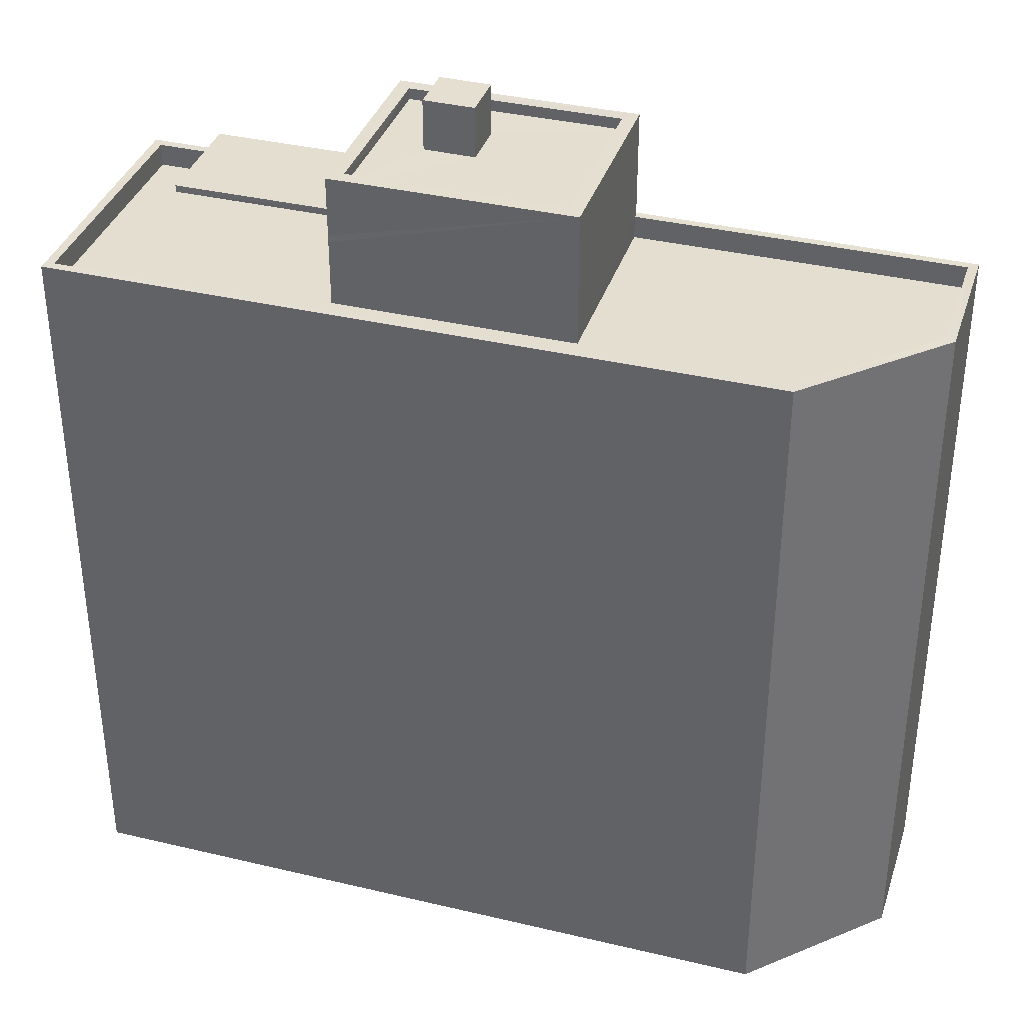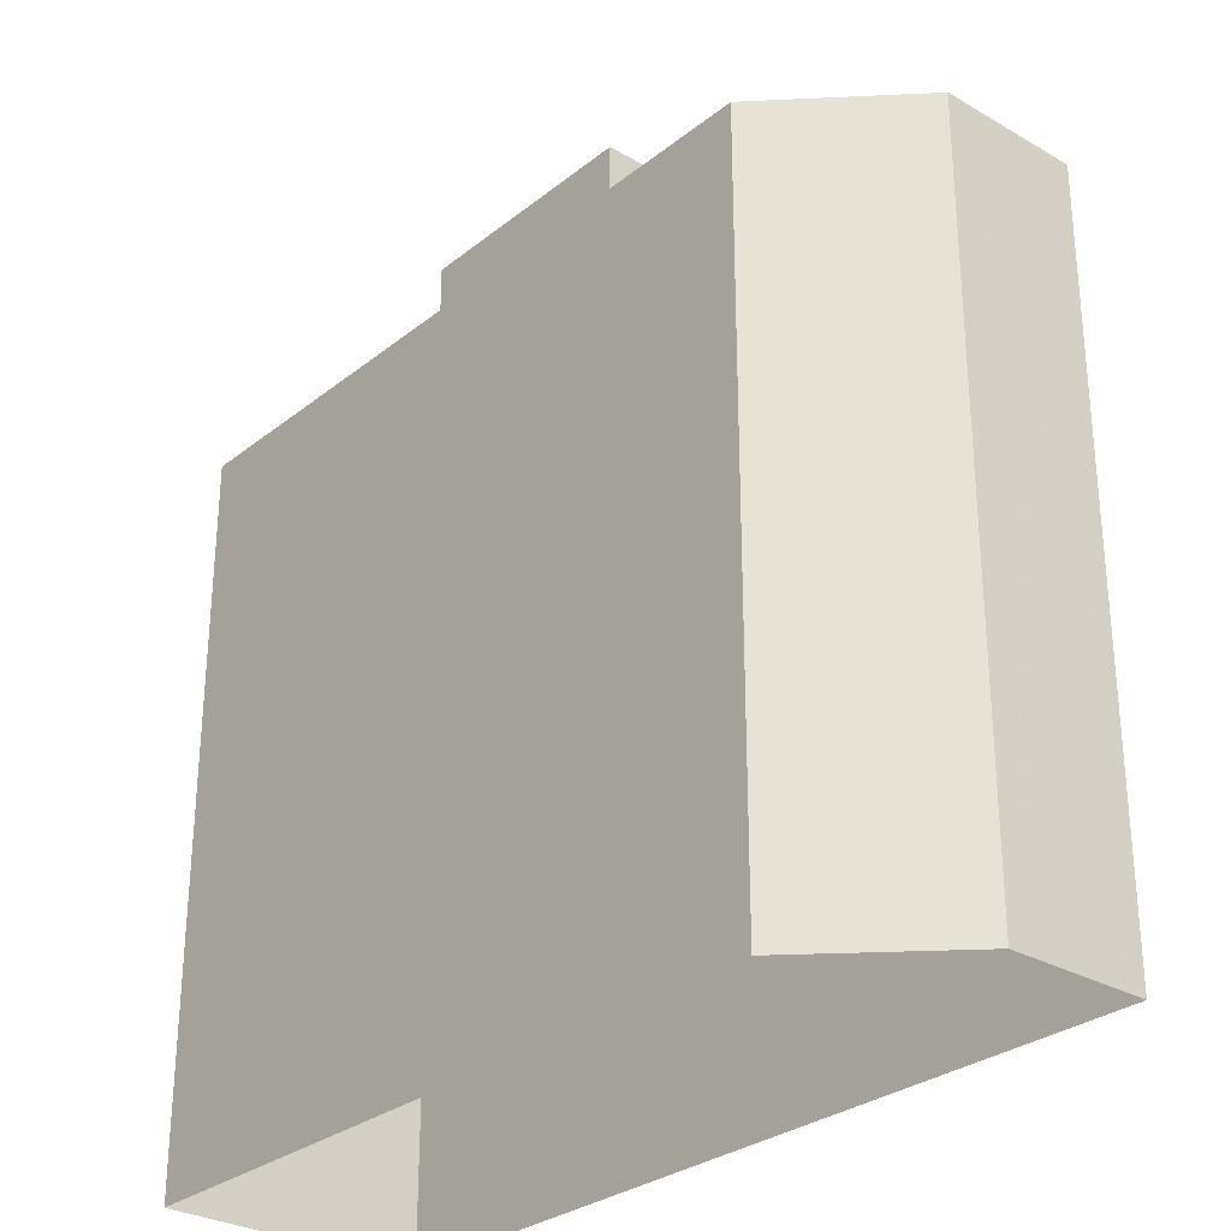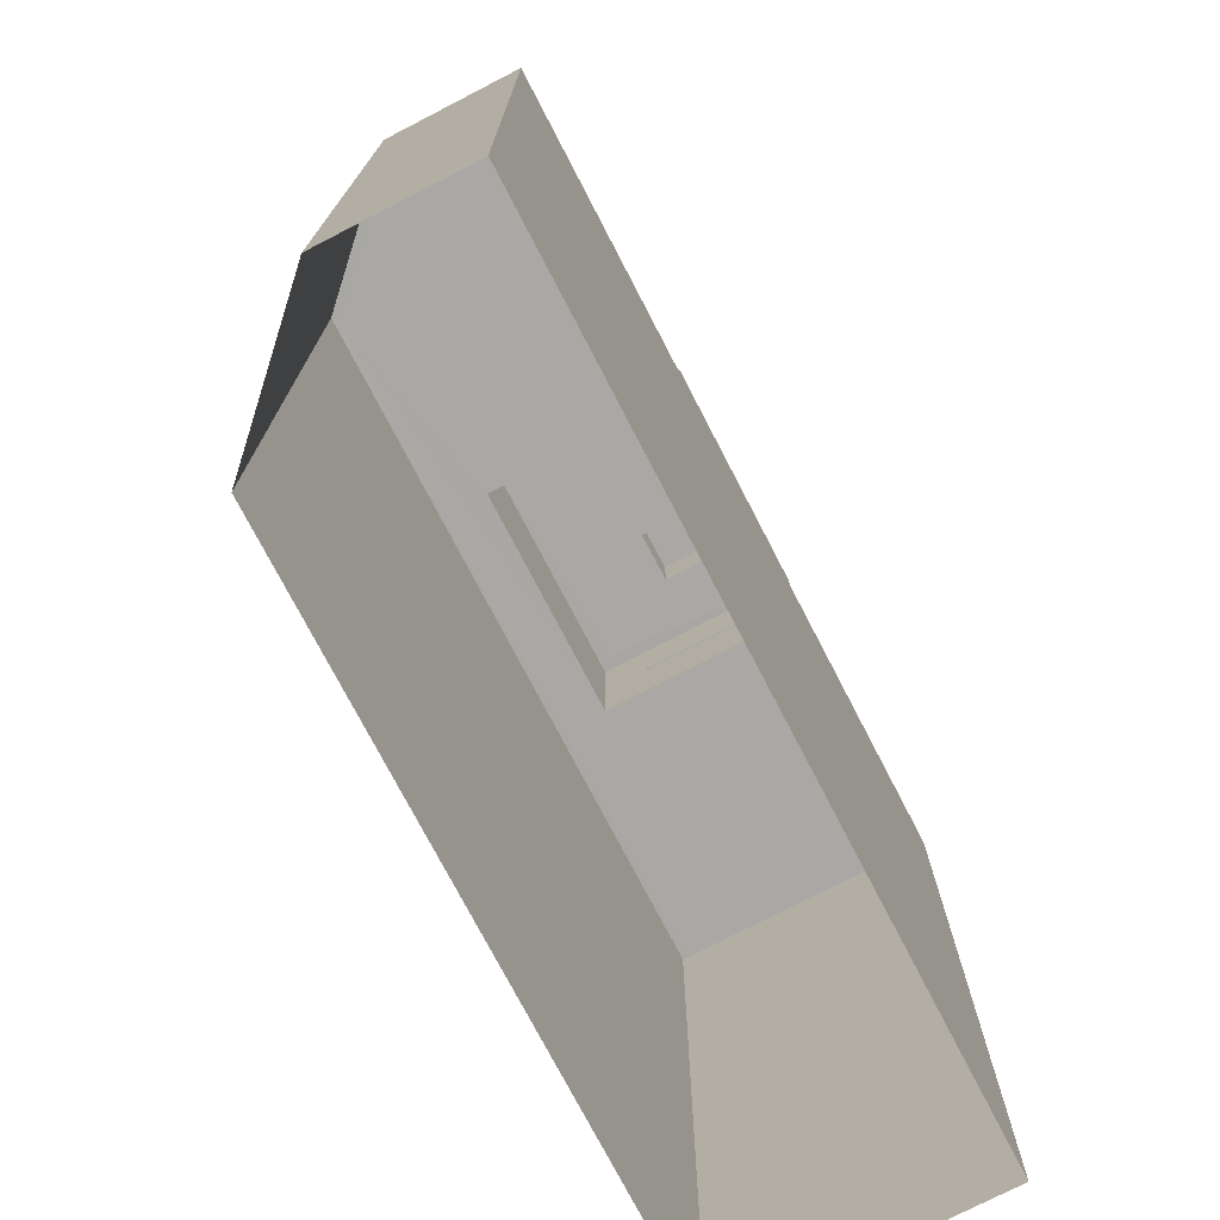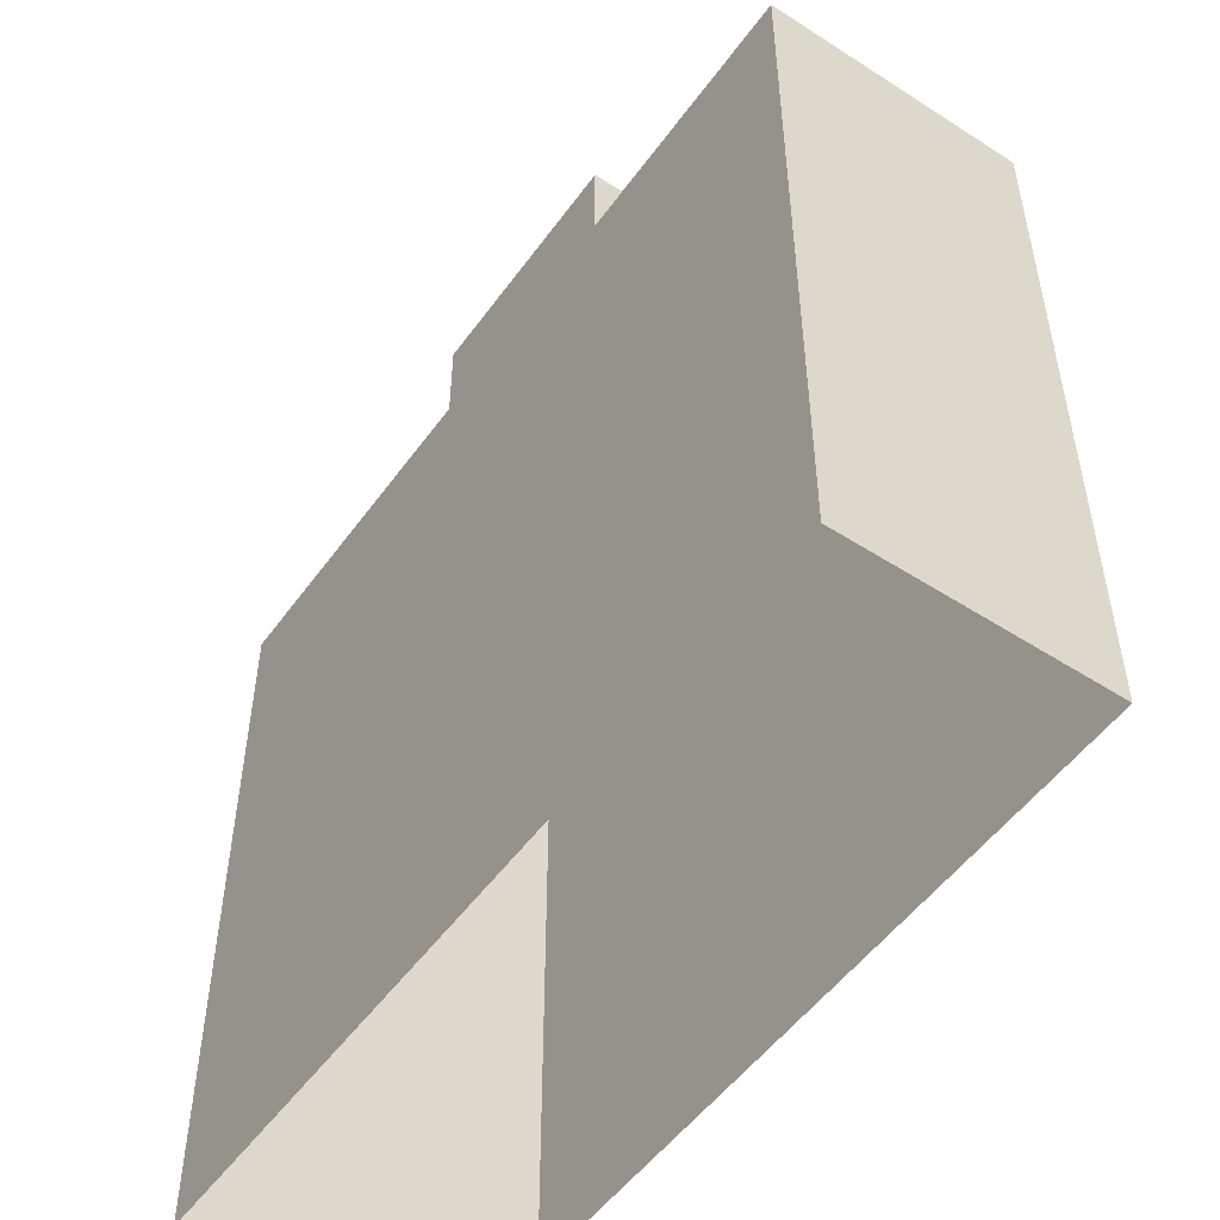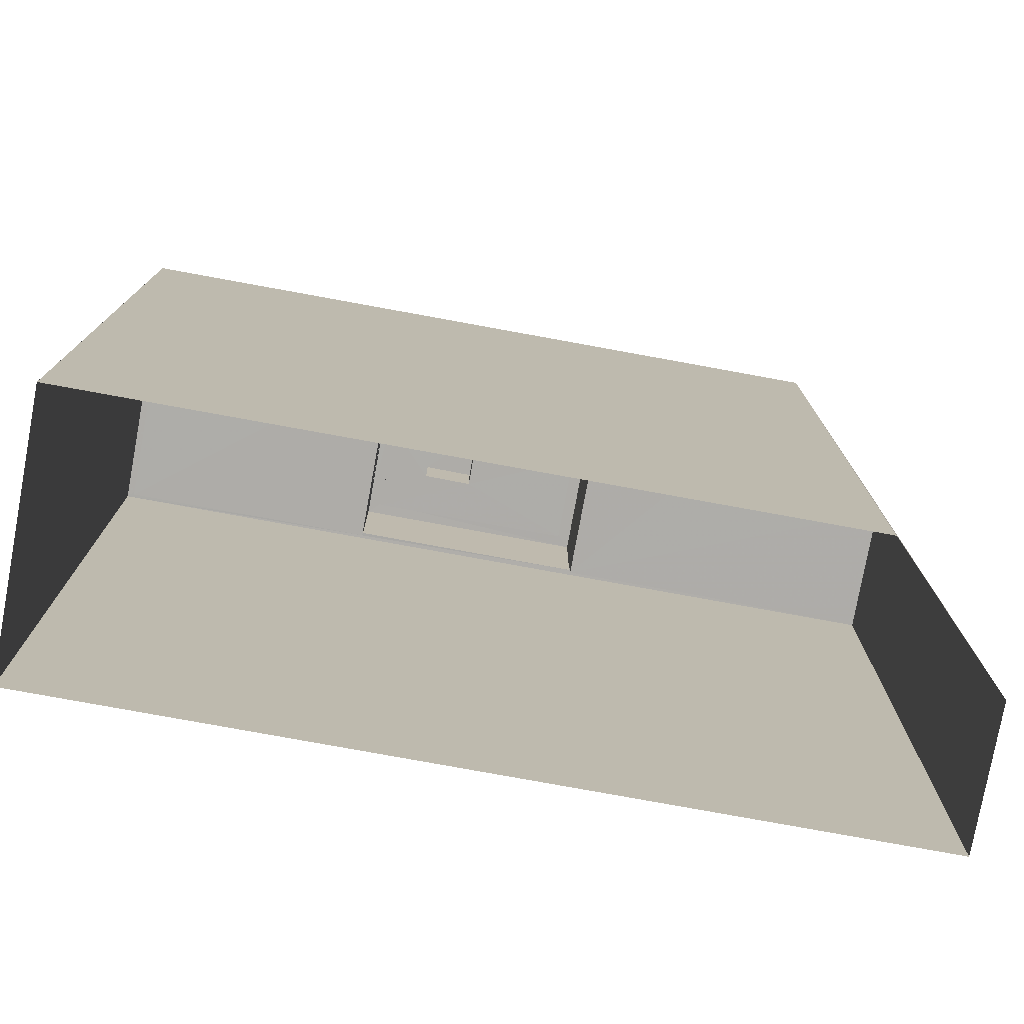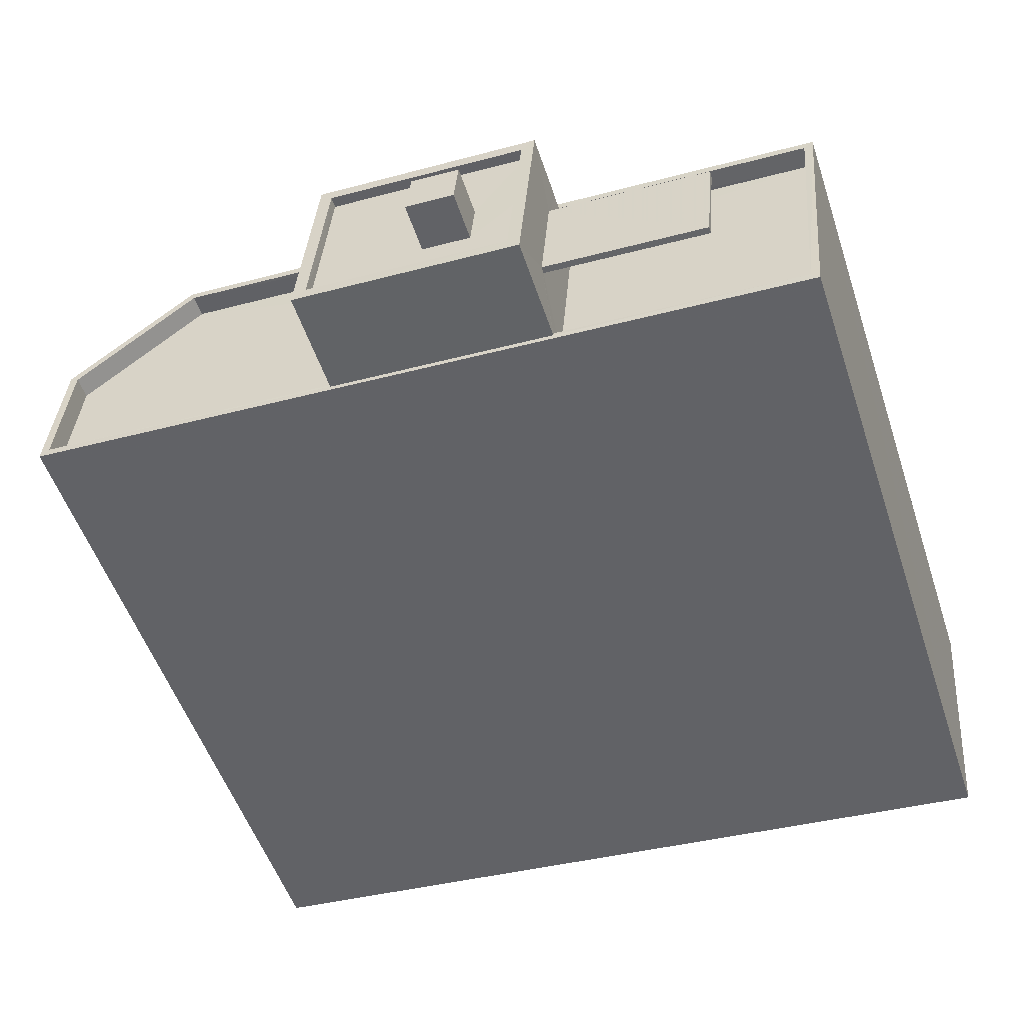
<metadata>
{"format":"obj","ext":"obj","renderer":"f3d","projection":"perspective","resolution":1024,"background":"white","views":[{"elev":36.5,"azim":-167.6,"up":"+Z"},{"elev":-29.3,"azim":-135.6,"up":"+Z"},{"elev":-74.9,"azim":-67.4,"up":"+Z"},{"elev":-51.8,"azim":50.4,"up":"+Z"},{"elev":-77.0,"azim":164.8,"up":"+Z"},{"elev":-52.8,"azim":18.3,"up":"+Y"}]}
</metadata>
<code>
v -8.896e+04 -9.954e+04 7.893
v -8.896e+04 -9.954e+04 7.893
v -8.898e+04 -9.954e+04 7.894
v -8.898e+04 -9.954e+04 7.894
v -8.898e+04 -9.954e+04 7.894
v -8.897e+04 -9.954e+04 25.02
v -8.896e+04 -9.954e+04 25.02
v -8.896e+04 -9.954e+04 25.02
v -8.897e+04 -9.954e+04 25.03
v -8.898e+04 -9.954e+04 24.08
v -8.898e+04 -9.954e+04 24.08
v -8.898e+04 -9.954e+04 24.08
v -8.898e+04 -9.954e+04 24.08
v -8.898e+04 -9.954e+04 24.08
v -8.896e+04 -9.954e+04 24.08
v -8.896e+04 -9.954e+04 24.08
v -8.896e+04 -9.954e+04 24.08
v -8.896e+04 -9.954e+04 24.08
v -8.897e+04 -9.954e+04 24.08
v -8.897e+04 -9.954e+04 24.08
v -8.897e+04 -9.954e+04 24.08
v -8.897e+04 -9.954e+04 24.08
v -8.898e+04 -9.954e+04 24.08
v -8.897e+04 -9.954e+04 26.49
v -8.897e+04 -9.954e+04 26.48
v -8.897e+04 -9.954e+04 26.48
v -8.897e+04 -9.954e+04 26.49
v -8.897e+04 -9.954e+04 26.49
v -8.897e+04 -9.954e+04 26.49
v -8.897e+04 -9.954e+04 26.49
v -8.897e+04 -9.954e+04 26.49
v -8.897e+04 -9.954e+04 23.58
v -8.896e+04 -9.954e+04 23.58
v -8.897e+04 -9.954e+04 23.58
v -8.898e+04 -9.954e+04 23.58
v -8.898e+04 -9.954e+04 23.58
v -8.897e+04 -9.954e+04 23.58
v -8.896e+04 -9.954e+04 23.58
v -8.898e+04 -9.954e+04 23.58
v -8.897e+04 -9.954e+04 23.58
v -8.897e+04 -9.954e+04 27.36
v -8.897e+04 -9.954e+04 27.36
v -8.897e+04 -9.954e+04 27.36
v -8.897e+04 -9.954e+04 27.36
v -8.897e+04 -9.954e+04 25.17
v -8.896e+04 -9.954e+04 25.17
v -8.896e+04 -9.954e+04 25.17
v -8.897e+04 -9.954e+04 25.18
v -8.897e+04 -9.954e+04 26.24
v -8.897e+04 -9.954e+04 26.24
v -8.897e+04 -9.954e+04 26.24
v -8.897e+04 -9.954e+04 26.23
v -8.897e+04 -9.954e+04 26.24
v -8.897e+04 -9.954e+04 26.24
v -8.897e+04 -9.954e+04 26.24
v -8.897e+04 -9.954e+04 26.24
v -8.897e+04 -9.954e+04 26.24
v -8.897e+04 -9.954e+04 26.24
v -8.897e+04 -9.954e+04 25.17
v -8.897e+04 -9.954e+04 25.02
f 1 2 3
f 2 4 3
f 4 5 3
f 6 7 8
f 9 6 8
f 10 11 12
f 11 13 14
f 15 16 17
f 16 18 17
f 13 18 19
f 20 21 16
f 14 19 22
f 11 23 12
f 19 18 21
f 23 11 14
f 14 13 19
f 21 18 16
f 24 25 26
f 24 26 27
f 28 29 30
f 28 26 25
f 30 29 31
f 26 28 30
f 27 29 24
f 27 31 29
f 32 33 34
f 35 36 37
f 33 38 34
f 39 35 37
f 38 39 34
f 34 39 40
f 37 40 39
f 41 42 43
f 41 44 42
f 45 46 47
f 45 48 46
f 49 50 51
f 52 50 49
f 53 52 54
f 52 49 54
f 53 54 55
f 55 56 53
f 56 57 58
f 51 57 49
f 58 57 51
f 56 55 57
f 15 17 10
f 12 15 10
f 16 38 33
f 16 15 38
f 17 1 3
f 10 17 3
f 12 35 39
f 12 23 35
f 40 22 28
f 28 22 29
f 40 37 22
f 29 22 19
f 25 59 28
f 28 60 40
f 60 34 40
f 28 59 60
f 57 55 42
f 44 57 42
f 31 56 58
f 31 27 56
f 19 24 29
f 19 21 24
f 12 39 38
f 15 12 38
f 43 49 41
f 43 54 49
f 7 46 8
f 7 47 46
f 32 16 33
f 32 20 16
f 45 47 7
f 6 45 7
f 11 3 5
f 11 10 3
f 56 27 53
f 53 26 52
f 53 27 26
f 55 43 42
f 55 54 43
f 37 36 14
f 22 37 14
f 6 60 59
f 45 6 59
f 14 36 35
f 23 14 35
f 18 4 2
f 18 13 4
f 17 2 1
f 17 18 2
f 50 30 51
f 51 31 58
f 51 30 31
f 11 5 4
f 13 11 4
f 34 60 6
f 9 32 34
f 45 59 25
f 48 25 24
f 21 20 48
f 20 32 9
f 21 48 24
f 48 45 25
f 20 9 48
f 9 34 6
f 41 57 44
f 41 49 57
f 9 8 46
f 48 9 46
f 26 50 52
f 26 30 50

</code>
